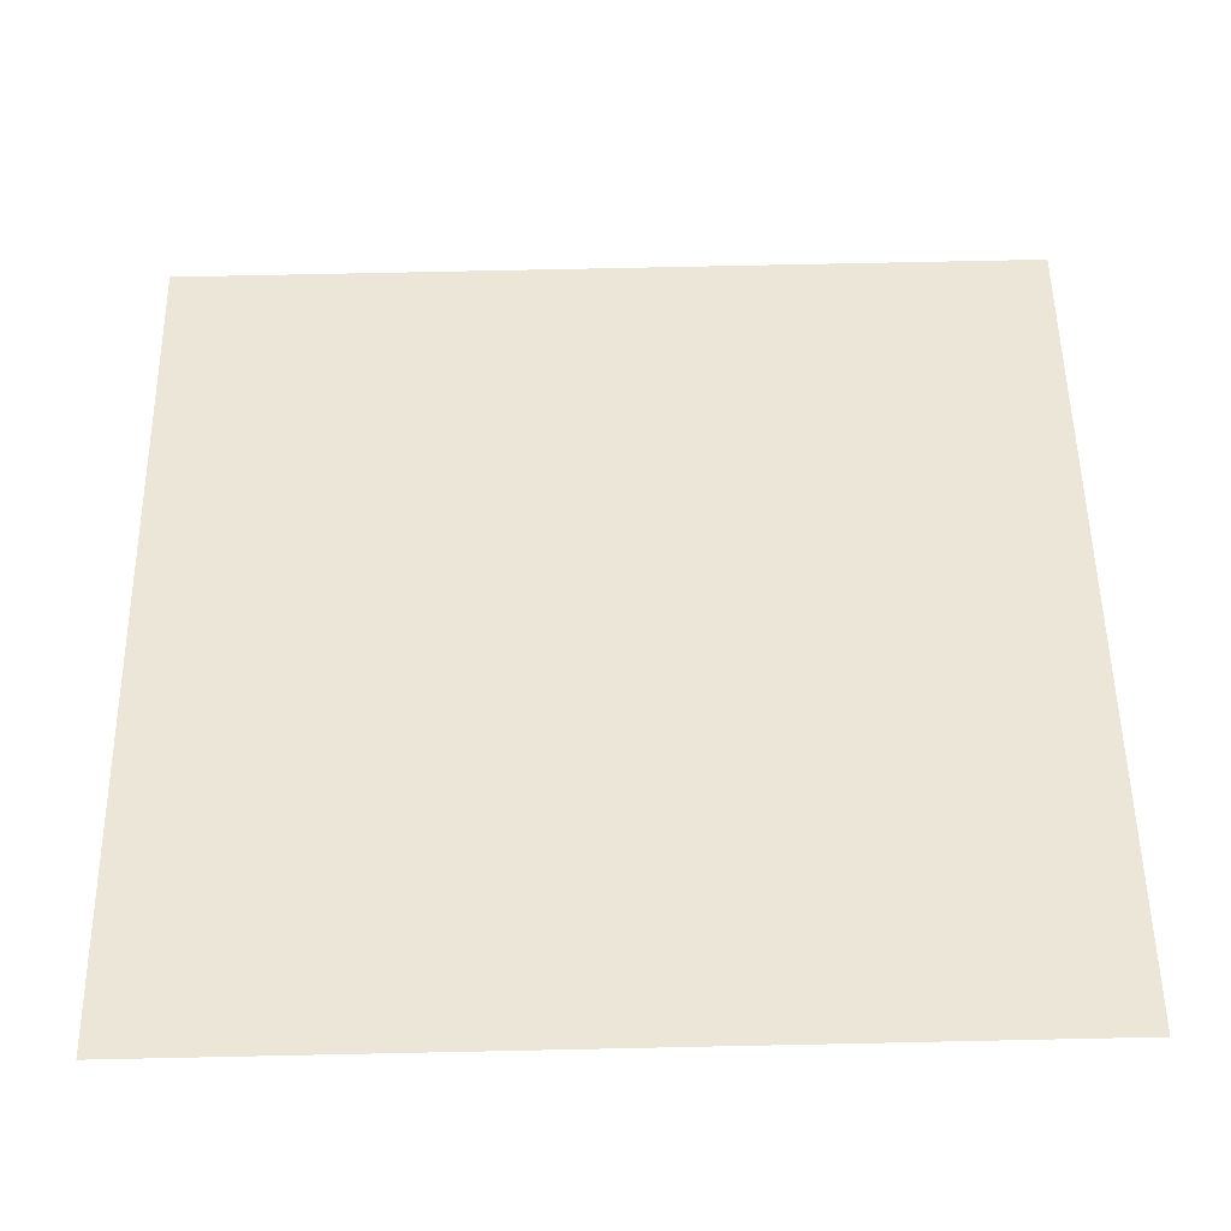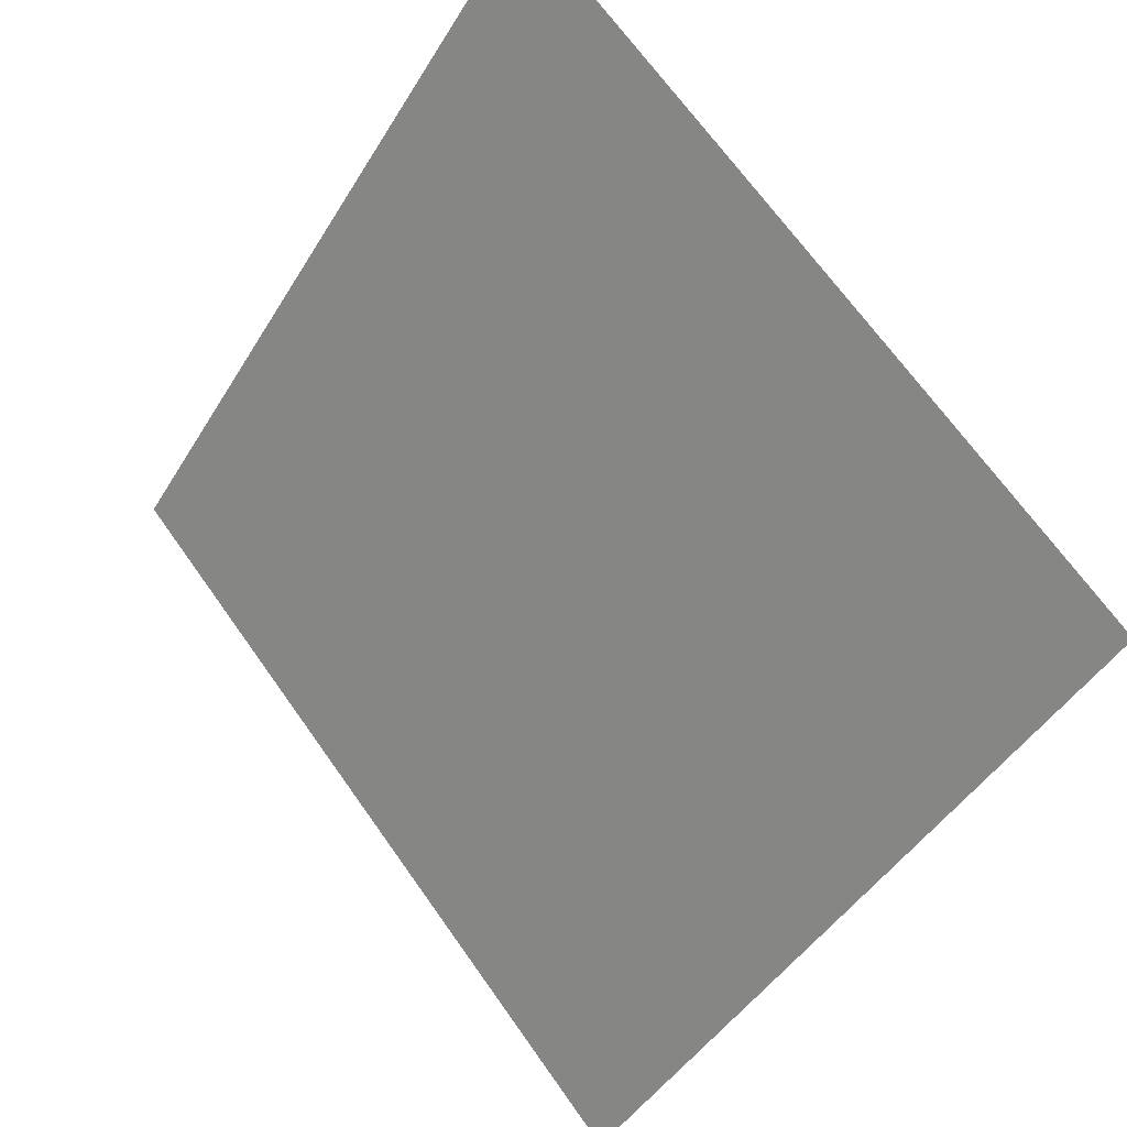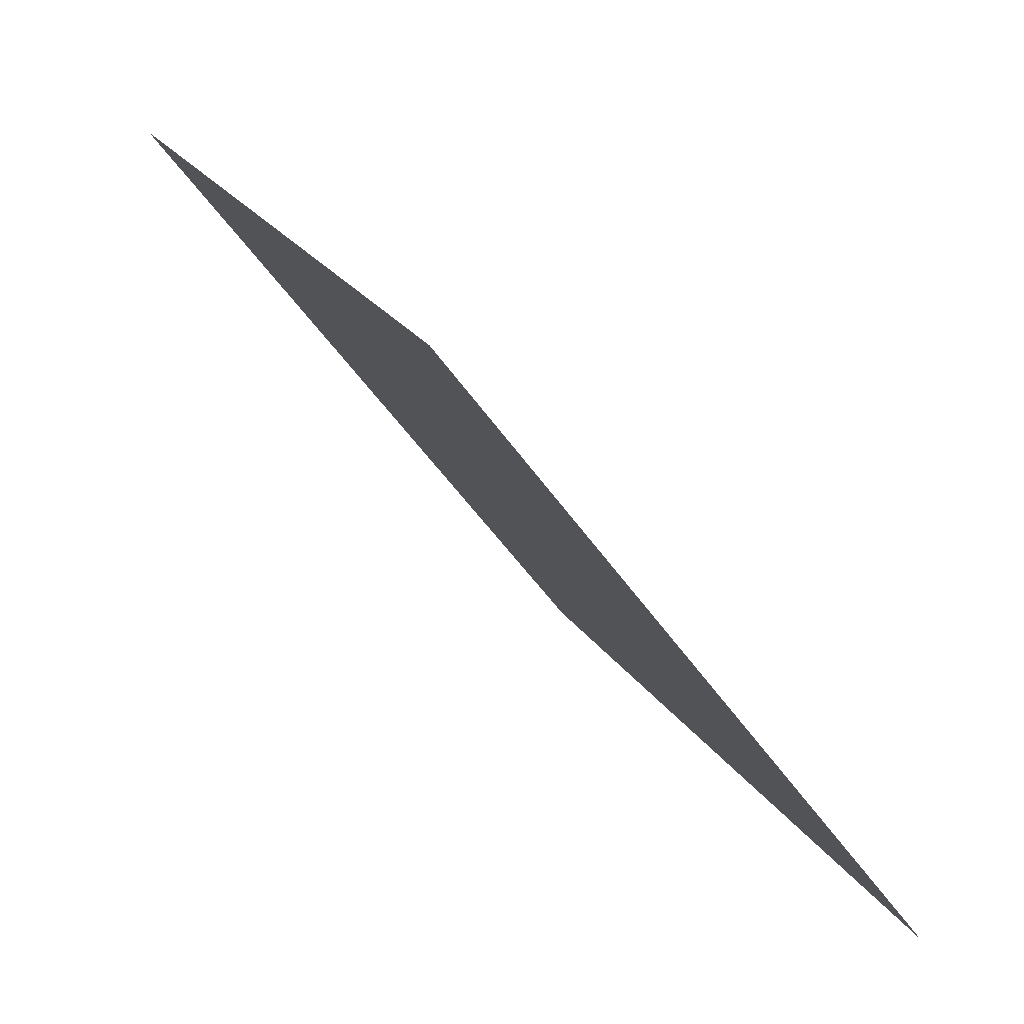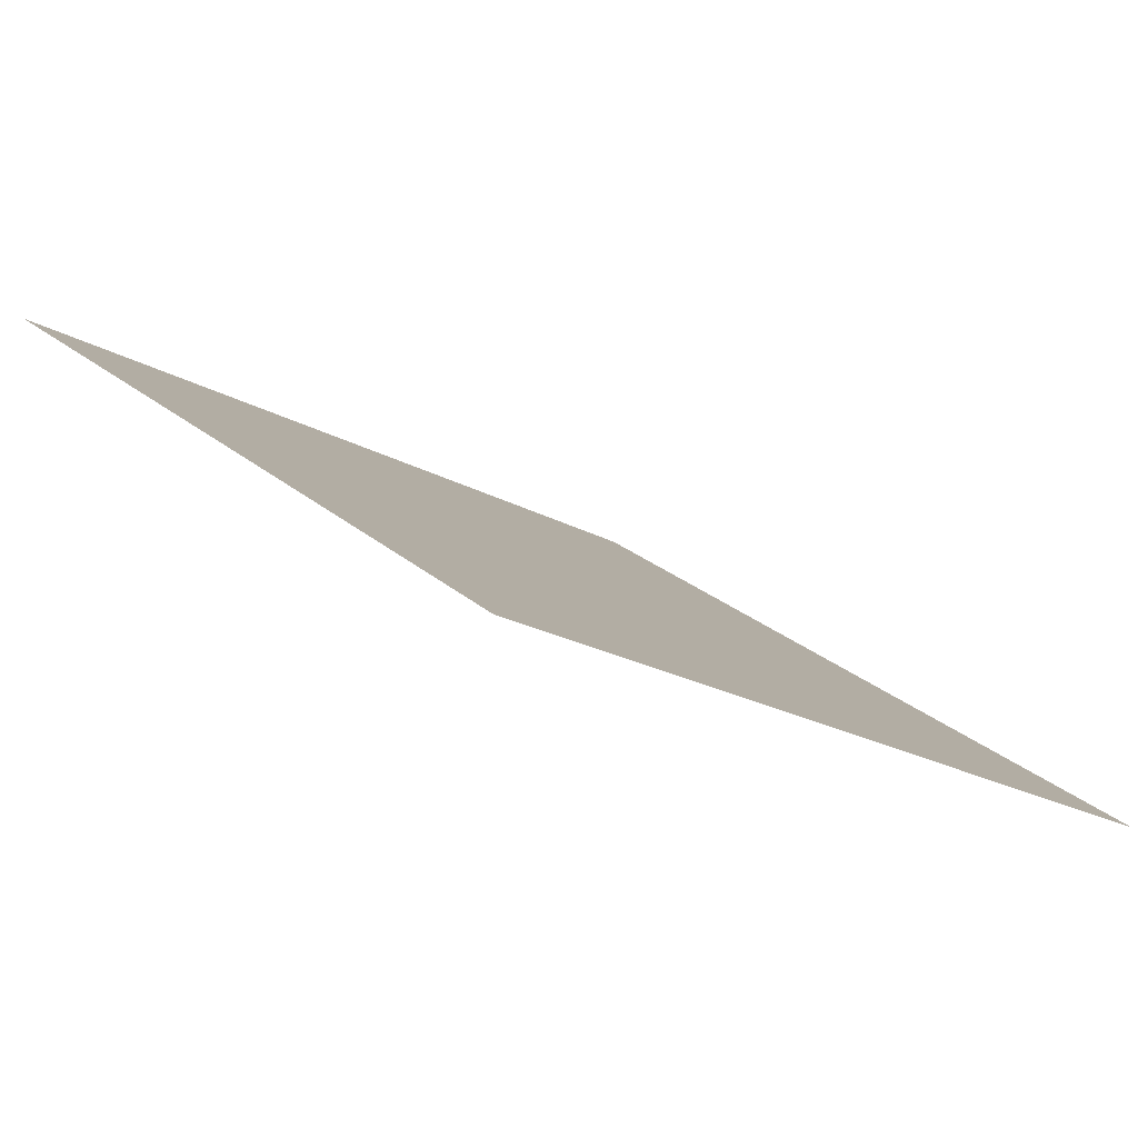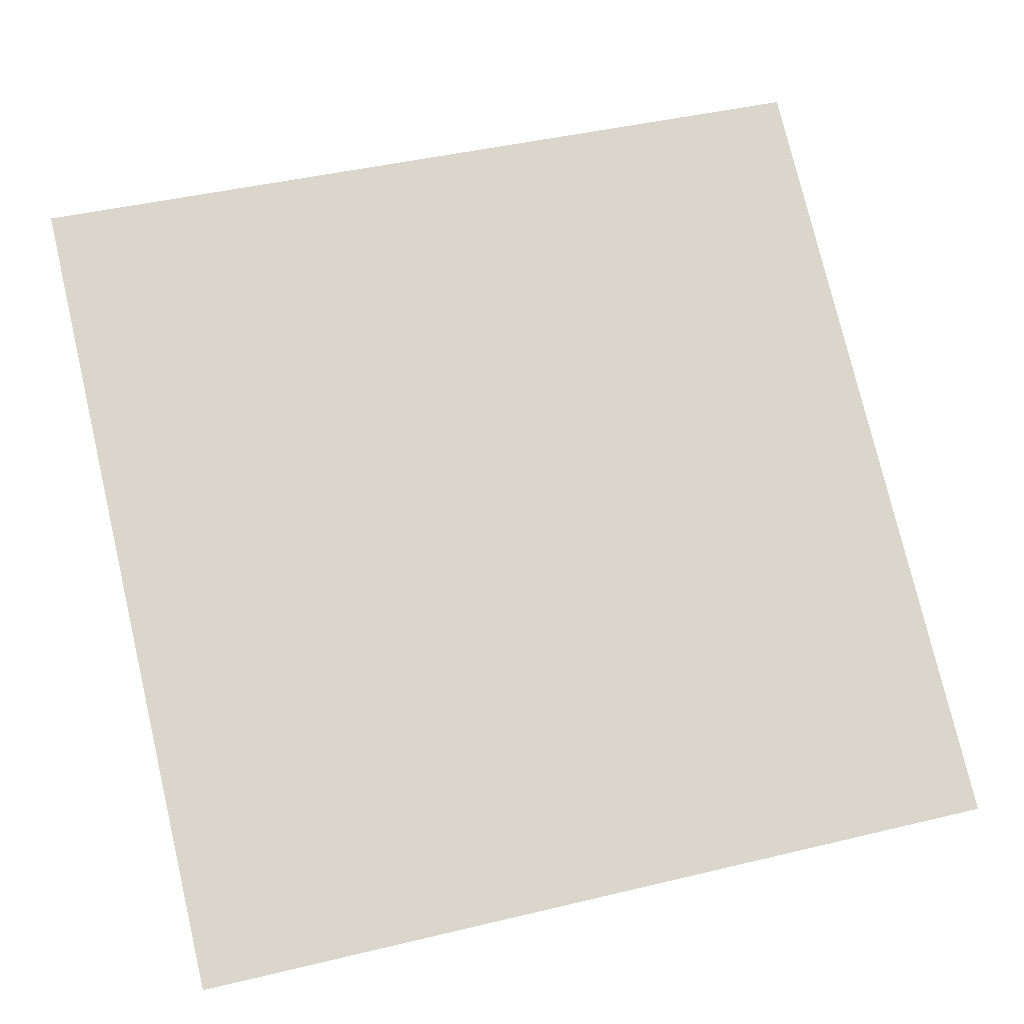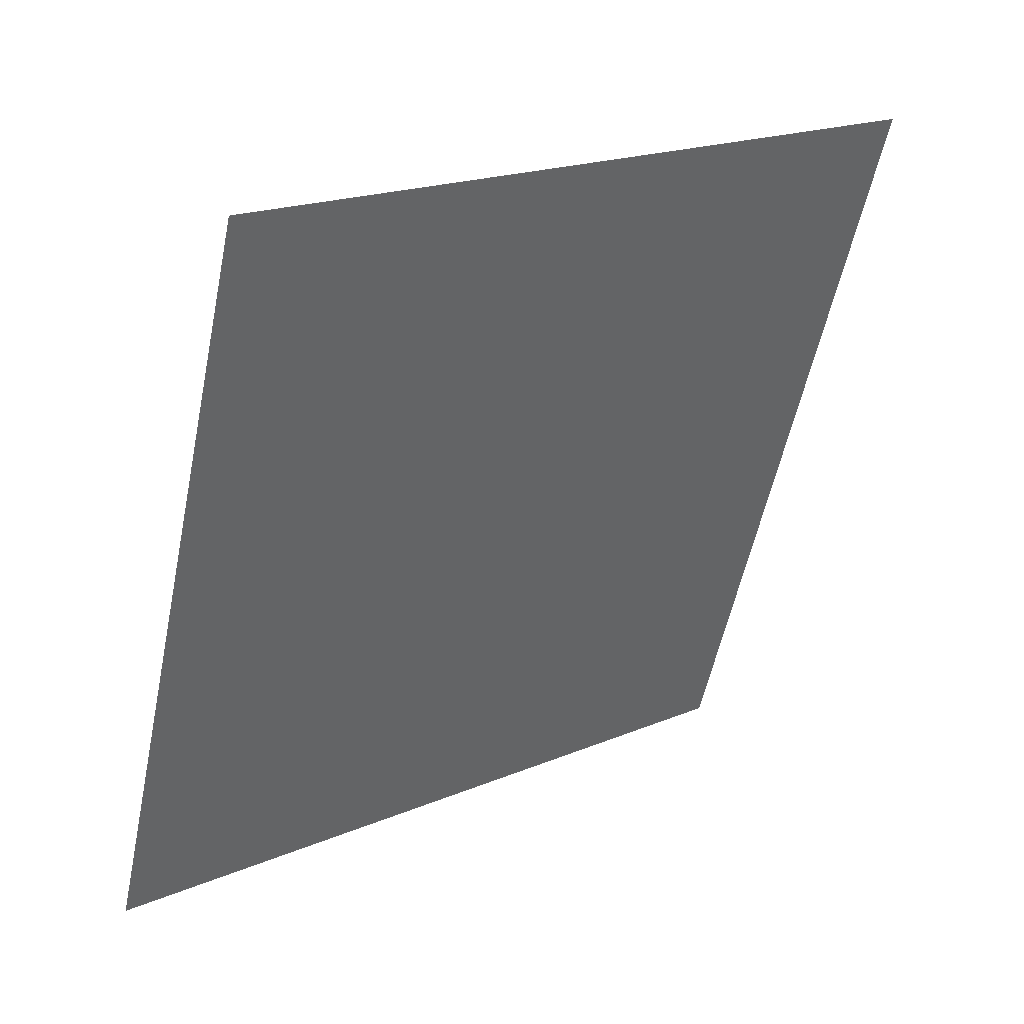
<metadata>
{"format":"obj","ext":"obj","renderer":"f3d","projection":"perspective","resolution":1024,"background":"white","views":[{"elev":-74.5,"azim":179.7,"up":"+Z"},{"elev":68.0,"azim":53.3,"up":"+Z"},{"elev":22.4,"azim":-114.8,"up":"+Z"},{"elev":-23.0,"azim":135.4,"up":"+Y"},{"elev":38.4,"azim":164.7,"up":"+Y"},{"elev":-54.6,"azim":-101.2,"up":"+Y"}]}
</metadata>
<code>
v -0.216 0.8029 0.5249
v -0.2225 0.8031 0.5249
v -0.2224 0.807 0.5302
v -0.2159 0.8068 0.5301
f 4 3 2 1

</code>
